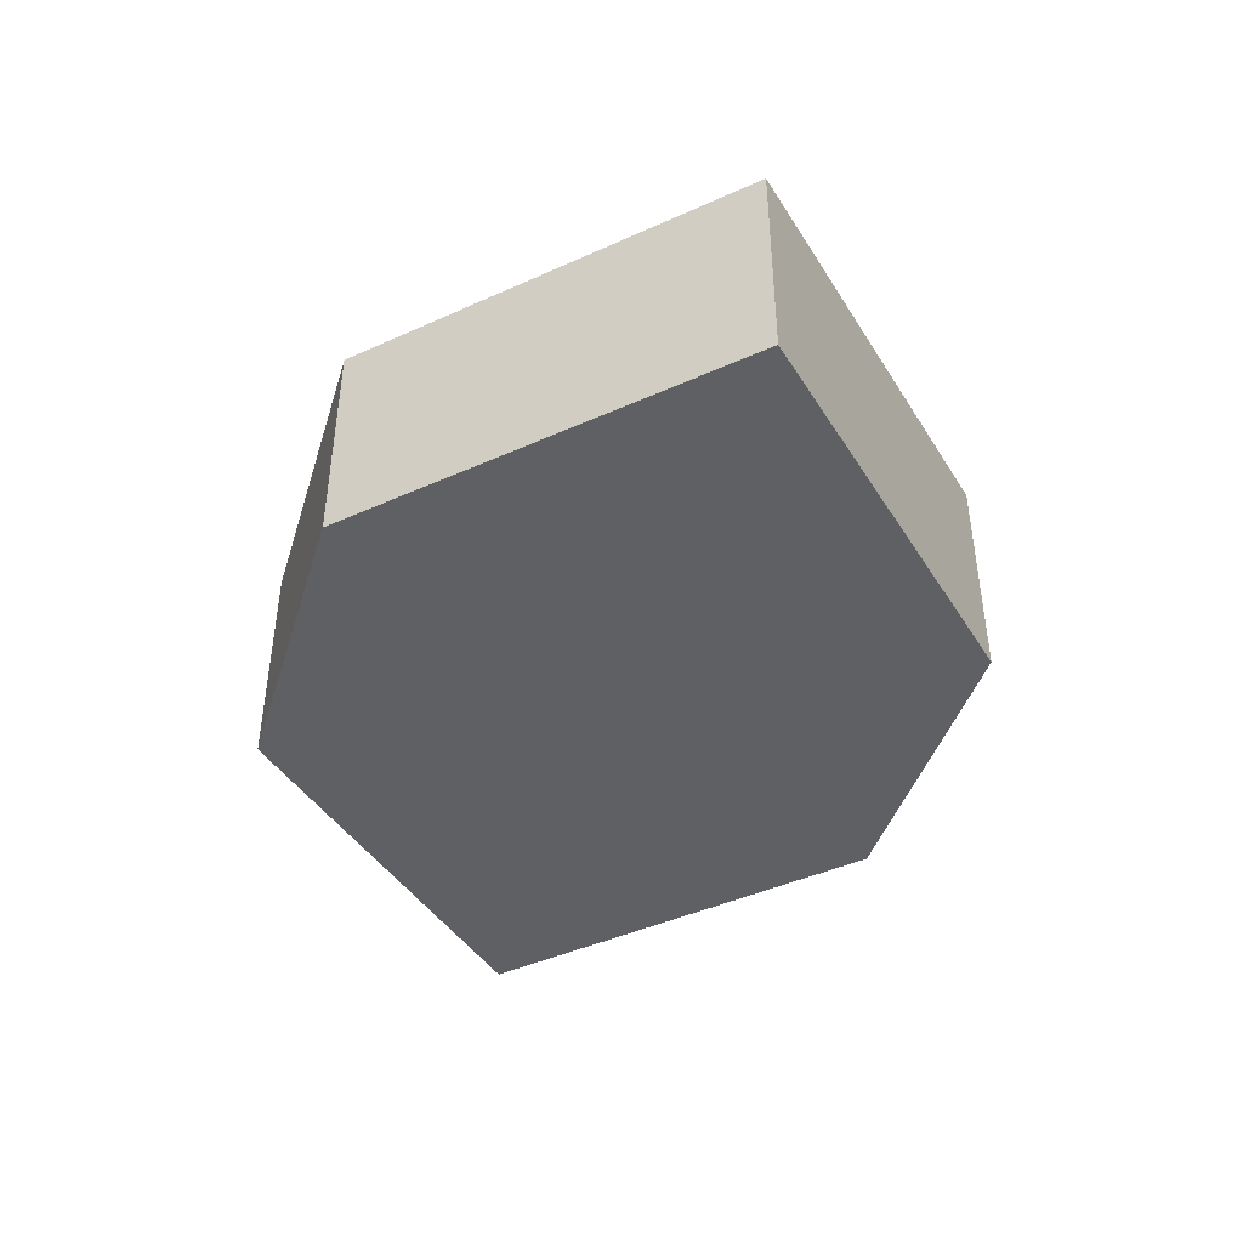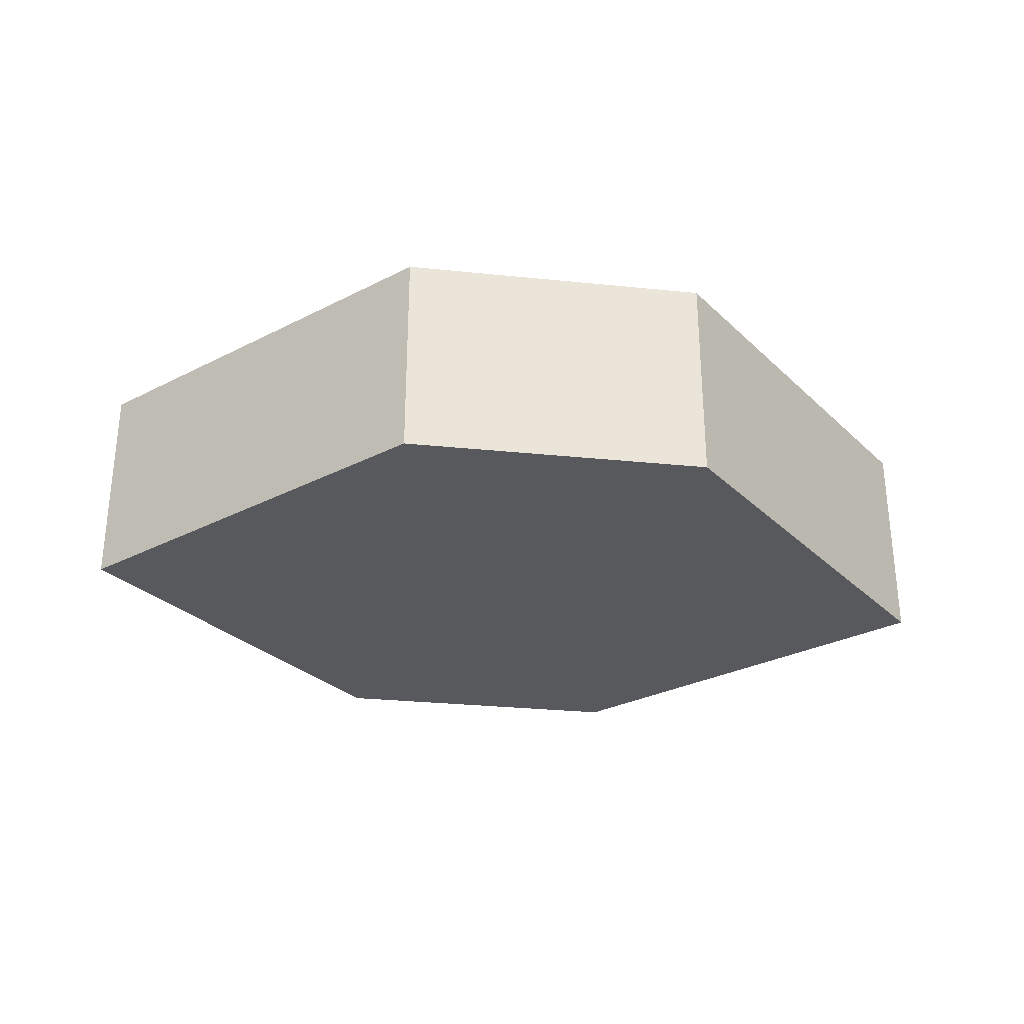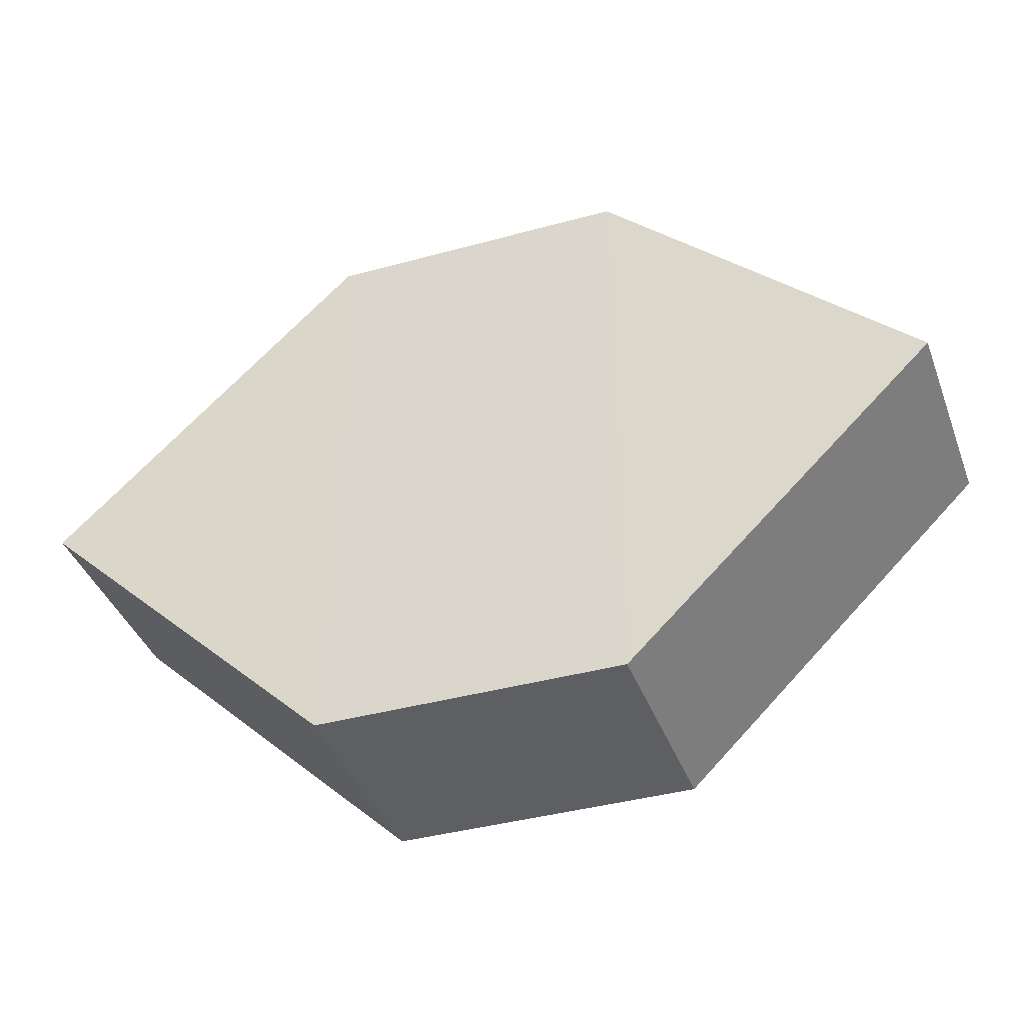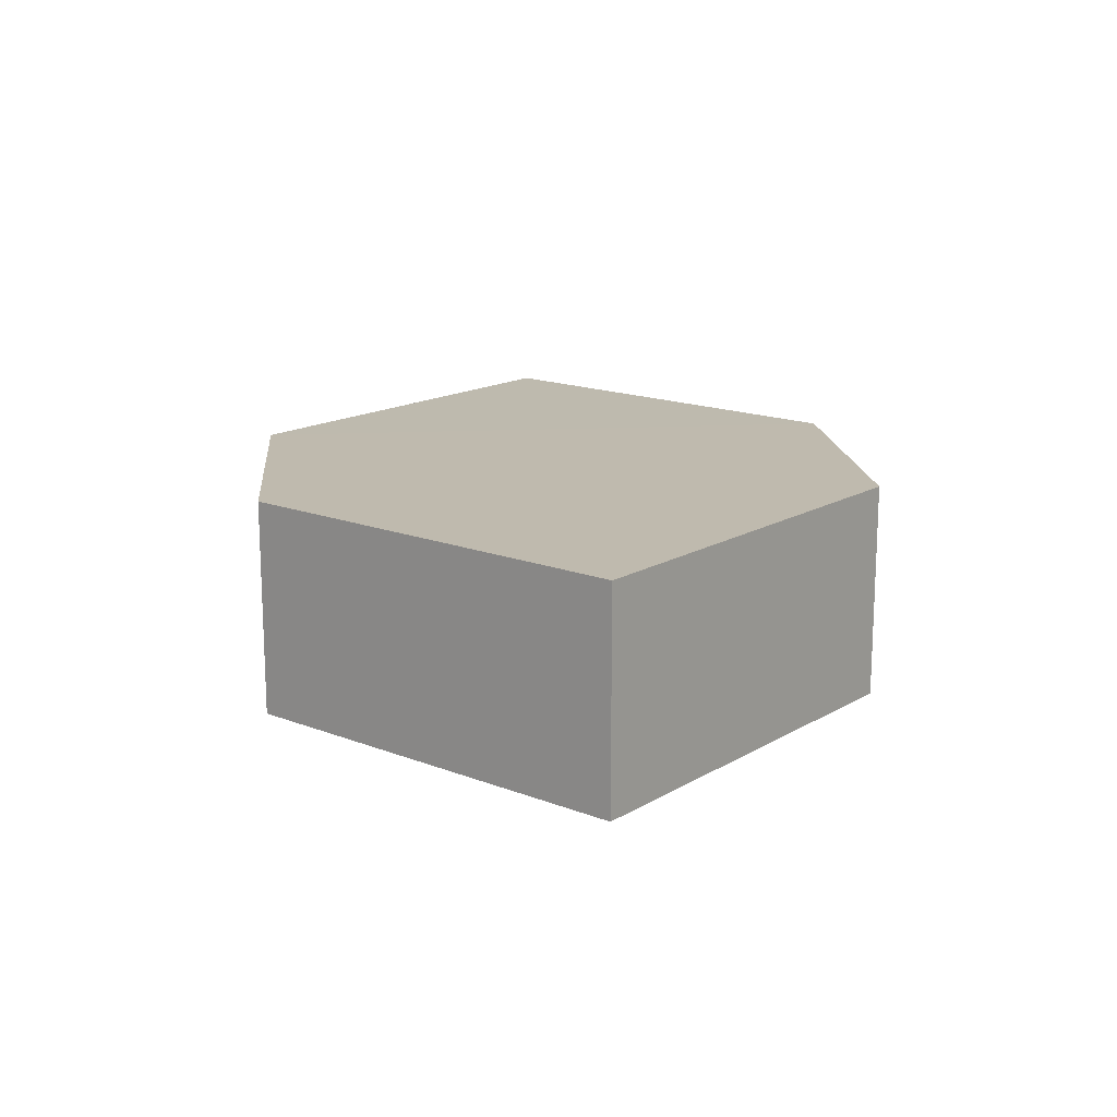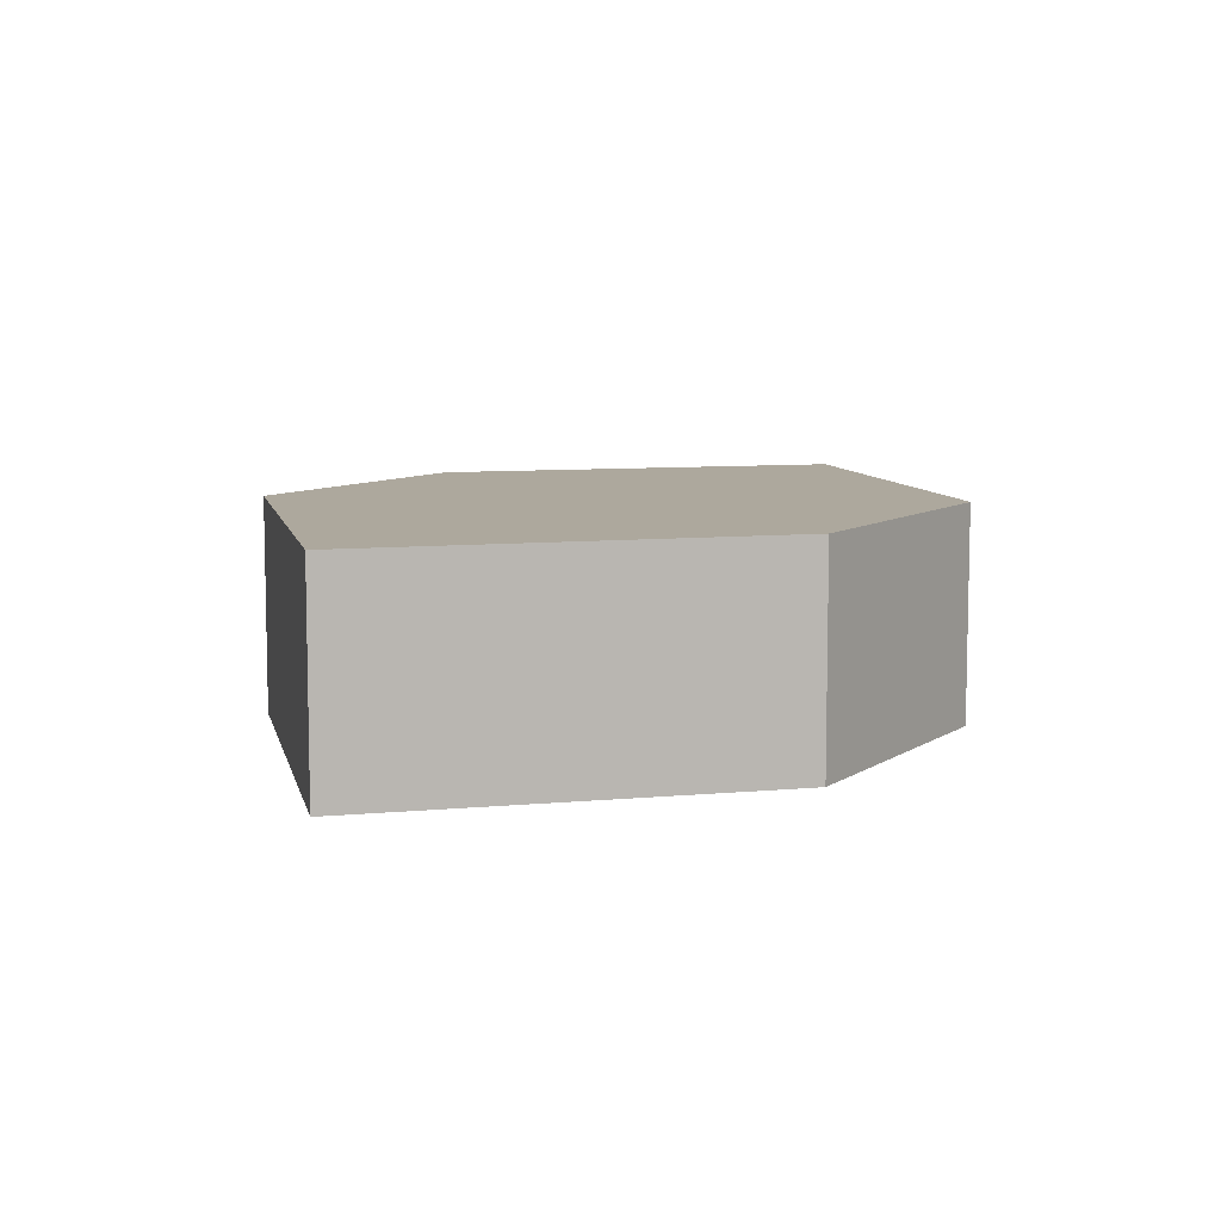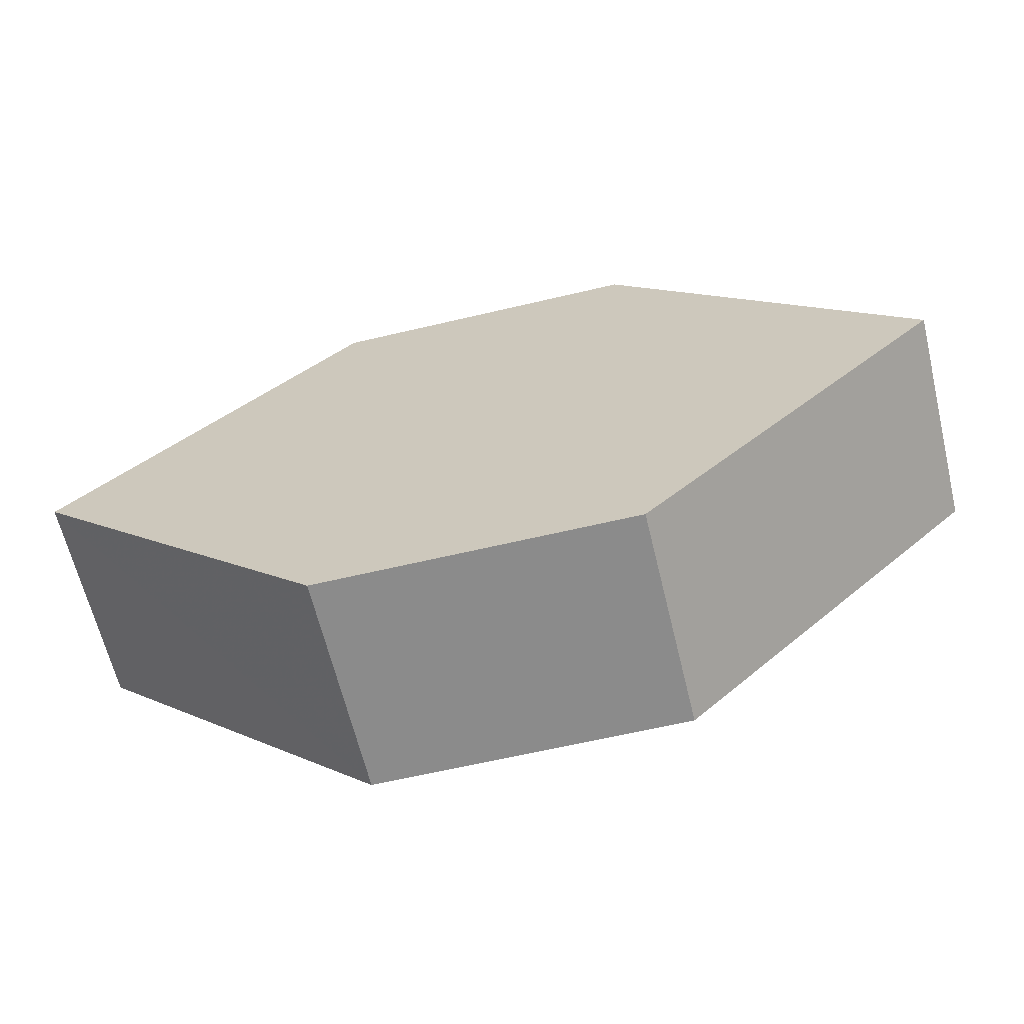
<metadata>
{"format":"obj","ext":"obj","renderer":"f3d","projection":"perspective","resolution":1024,"background":"white","views":[{"elev":-42.5,"azim":73.5,"up":"+Z"},{"elev":-29.9,"azim":-8.3,"up":"+Z"},{"elev":-41.0,"azim":18.8,"up":"+Y"},{"elev":15.7,"azim":84.5,"up":"+Z"},{"elev":8.7,"azim":-58.1,"up":"+Z"},{"elev":-64.5,"azim":-166.6,"up":"+Y"}]}
</metadata>
<code>
o 4499
v 2230 1883 19.42
v 2230 1883 19.41
v 2230 1883 19.42
v 2230 1883 19.42
v 2230 1883 19.42
v 2230 1883 19.42
v 2230 1883 19.41
v 2230 1883 19.41
v 2230 1883 19.42
v 2230 1883 19.42
v 2230 1883 19.42
v 2230 1883 19.42
v 2230 1883 19.41
v 2230 1883 19.41
v 2230 1883 19.41
v 2230 1883 19.41
v 2230 1883 19.41
v 2230 1883 19.42
v 2230 1883 19.41
v 2230 1883 19.41
v 2230 1883 19.41
v 2230 1883 19.42
v 2230 1883 19.41
v 2230 1883 19.41
v 2230 1883 19.41
v 2230 1883 19.42
v 2230 1883 19.41
v 2230 1883 19.42
v 2230 1883 19.42
v 2230 1883 19.42
v 2230 1883 19.42
v 2230 1883 19.41
f 1 2 3
f 3 4 5
f 6 7 5
f 8 4 9
f 10 8 11
f 6 12 11
f 12 13 14
f 15 12 16
f 17 8 16
f 17 18 19
f 20 13 19
f 21 22 20
f 16 23 24
f 25 26 24
f 22 23 27
f 2 27 23
f 22 28 29
f 2 29 28
f 11 29 30
f 31 32 30

</code>
